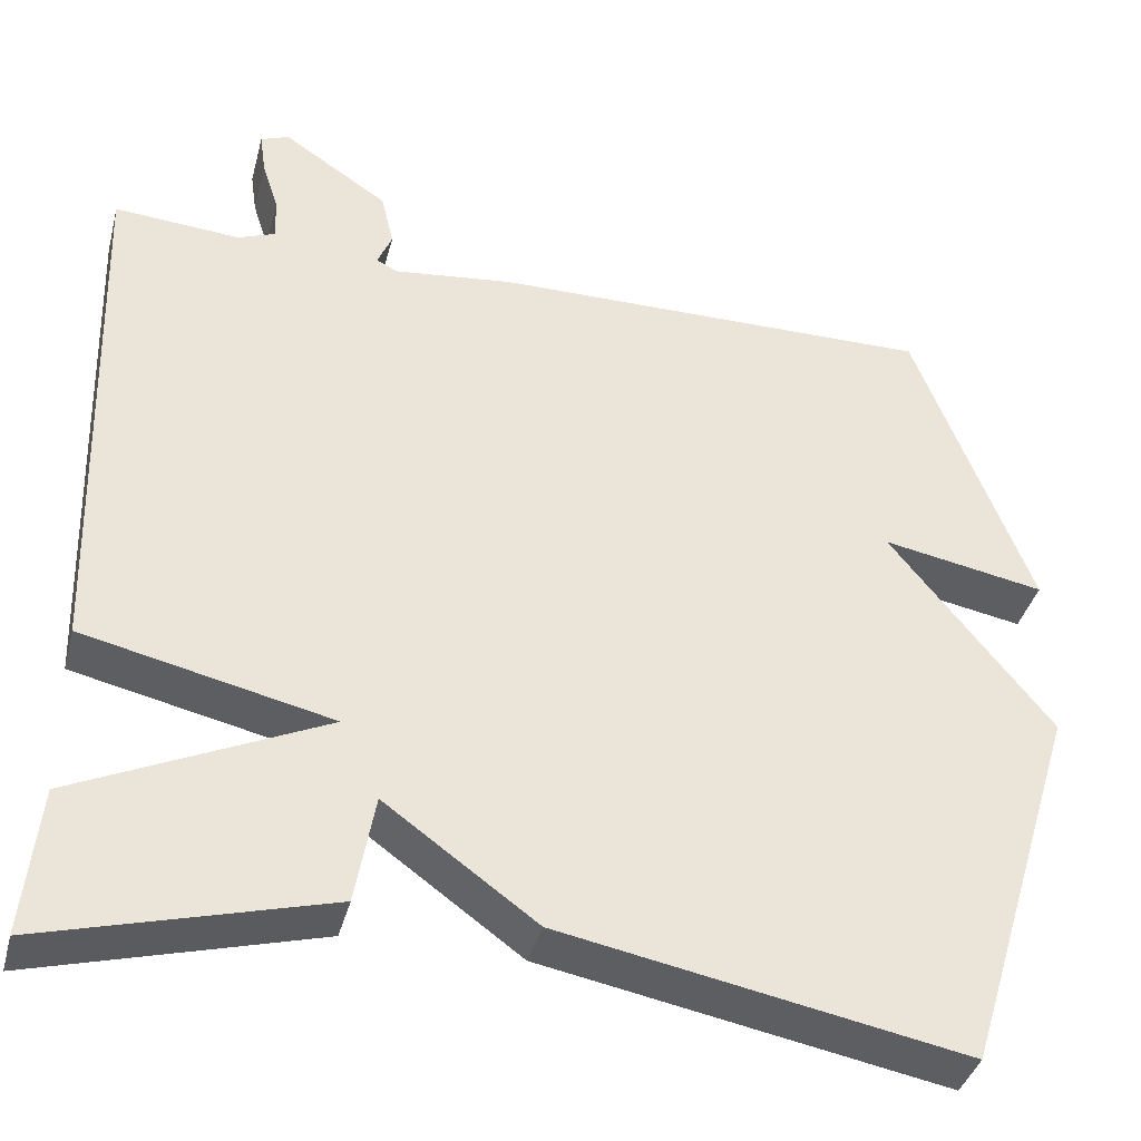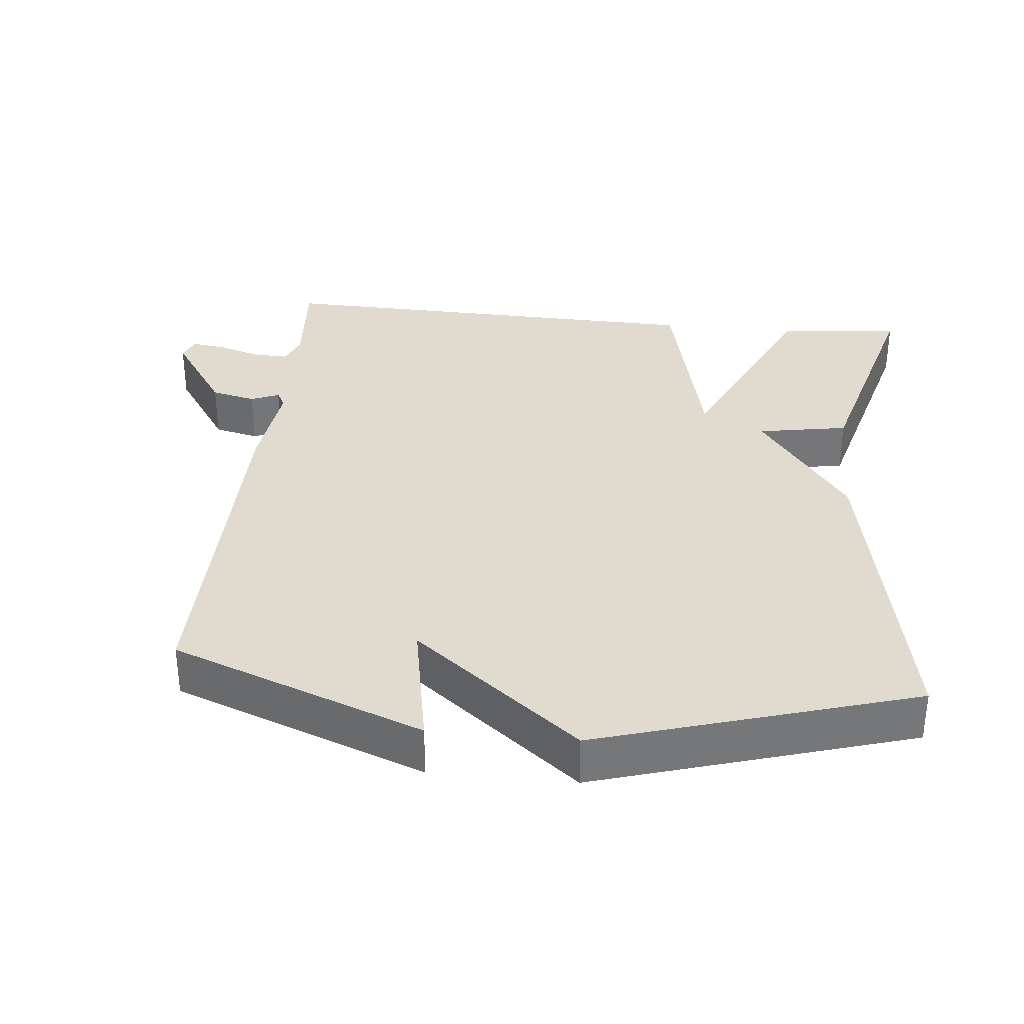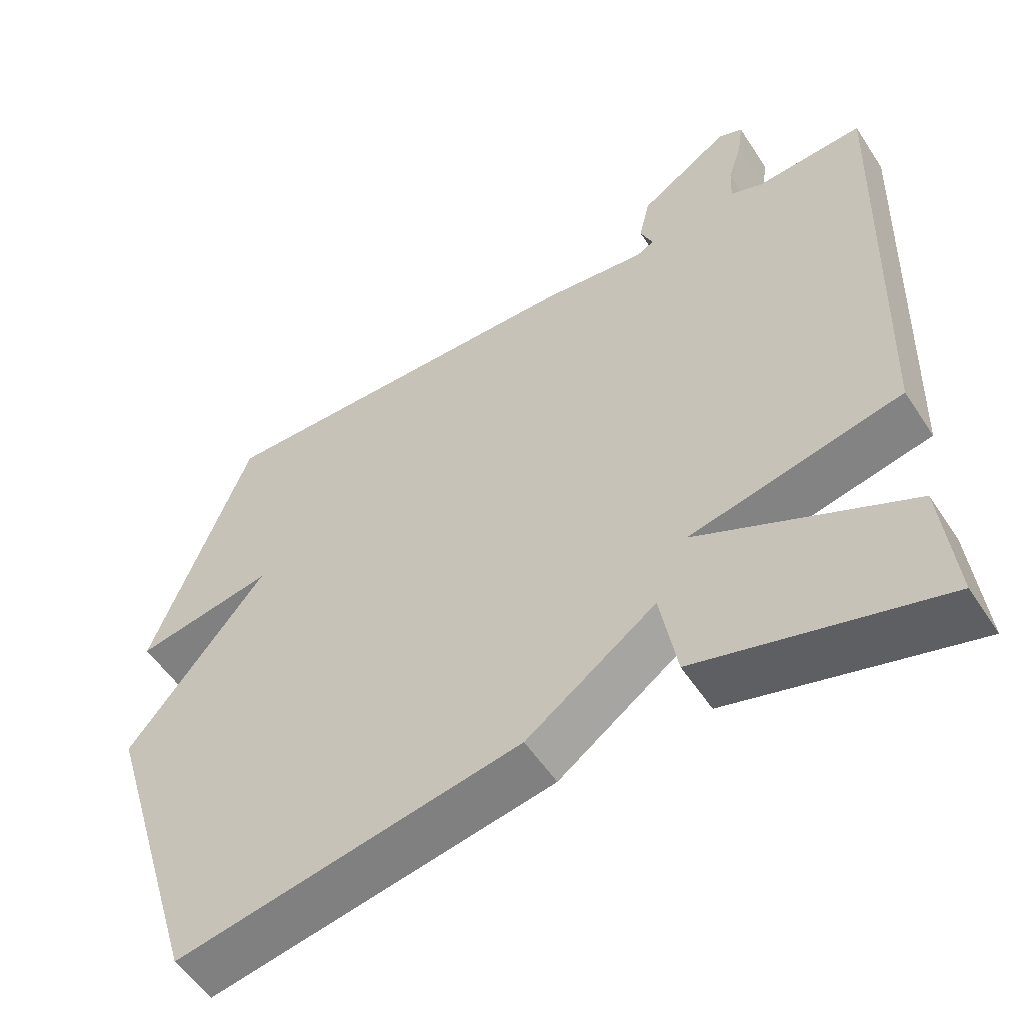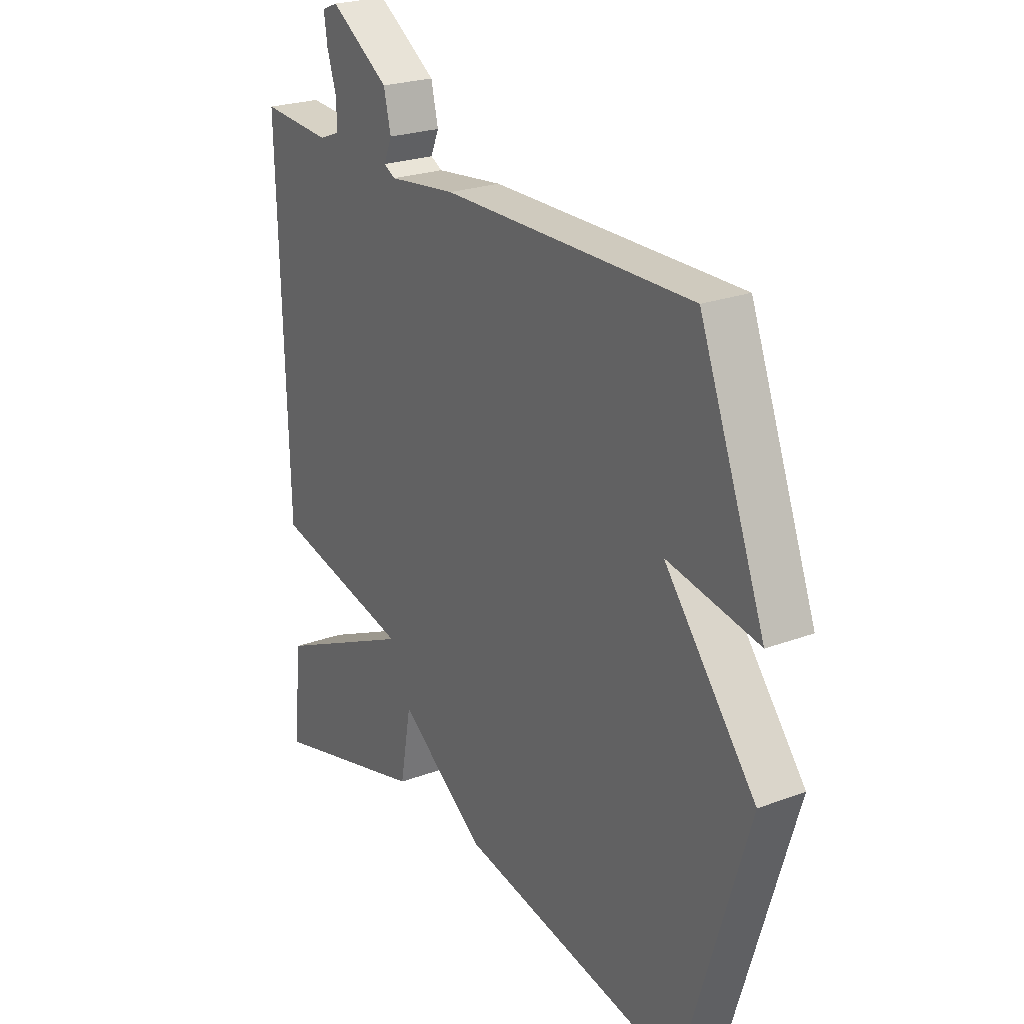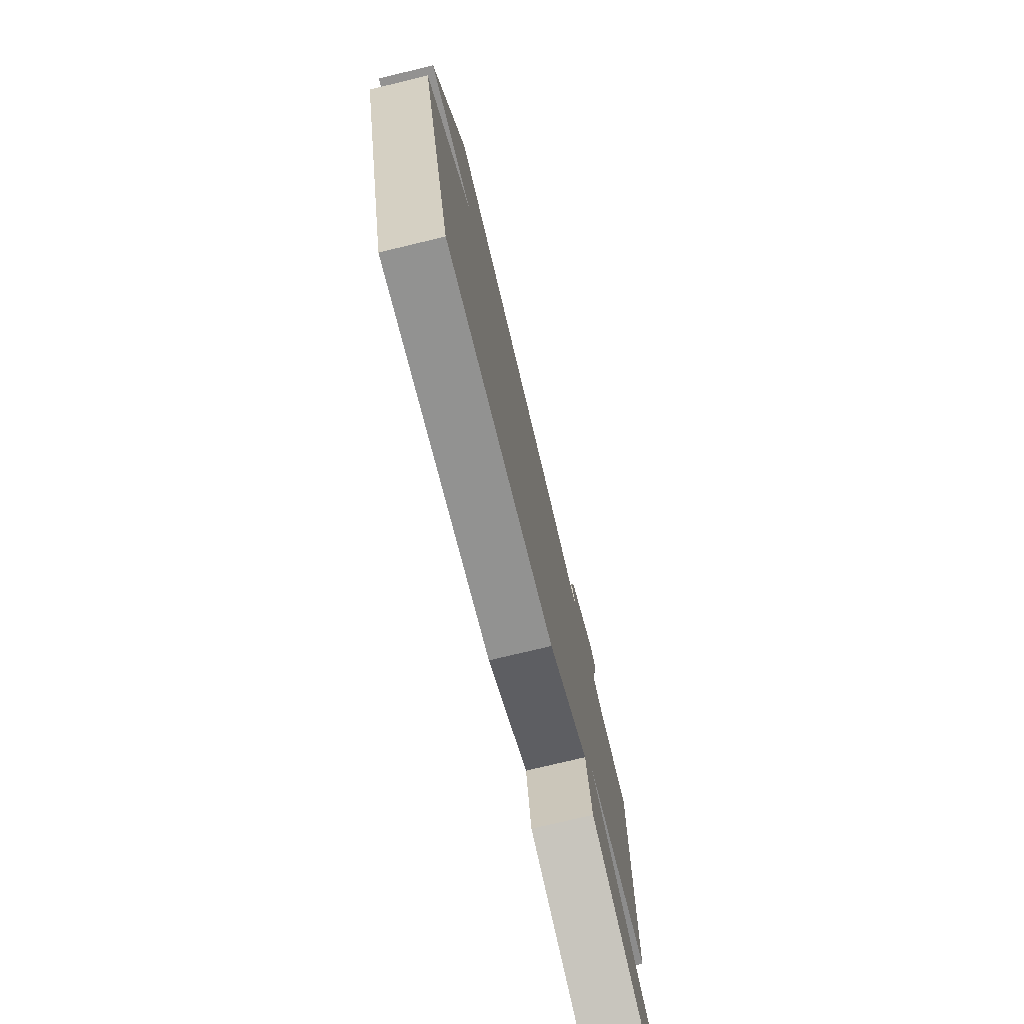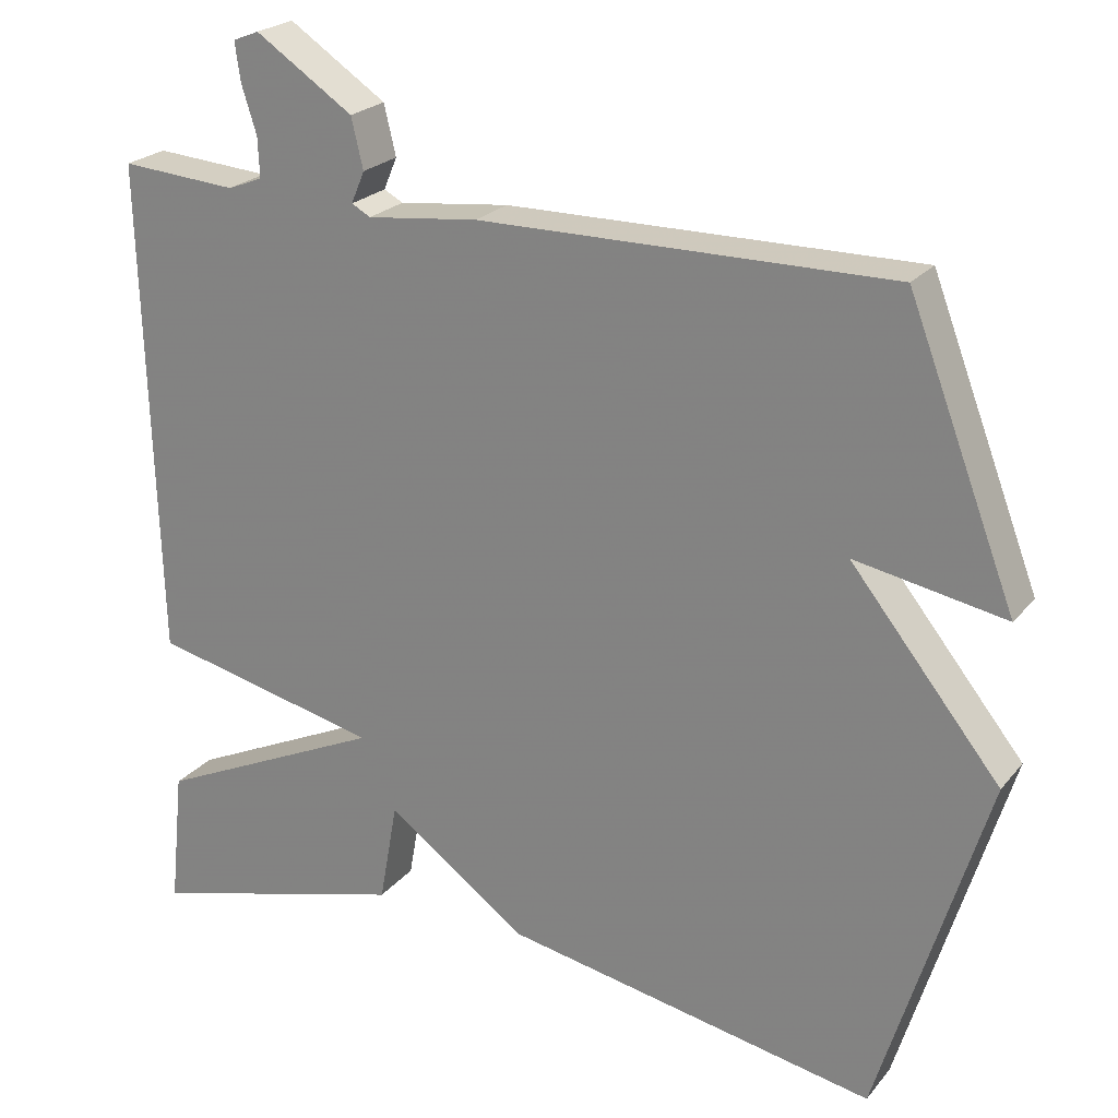
<metadata>
{"format":"obj","ext":"obj","renderer":"f3d","projection":"perspective","resolution":1024,"background":"white","views":[{"elev":-38.4,"azim":-14.4,"up":"+Z"},{"elev":33.4,"azim":95.7,"up":"+Y"},{"elev":-53.9,"azim":-147.5,"up":"+Z"},{"elev":23.6,"azim":57.7,"up":"+Z"},{"elev":-76.4,"azim":103.5,"up":"+Z"},{"elev":23.0,"azim":28.7,"up":"+Z"}]}
</metadata>
<code>
v 0.5 0.07 -0.5
v 0.03 0.07 -0.411
v -0.147 0.07 -0.283
v -0.17 0.07 -0.411
v -0.5 0.07 -0.5
v -0.482 0.07 -0.327
v -0.192 0.07 -0.193
v -0.482 0.07 -0.127
v -0.5 0.07 0.5
v -0.353 0.07 0.489
v -0.309 0.07 0.506
v -0.311 0.07 0.556
v -0.33 0.07 0.616
v -0.337 0.07 0.665
v -0.304 0.07 0.678
v -0.181 0.07 0.596
v -0.166 0.07 0.533
v -0.183 0.07 0.493
v -0.159 0.07 0.48
v -0.019 0.07 0.496
v 0.5 0.07 0.5
v 0.636 0.07 0.145
v 0.447 0.07 0.18
v 0.636 0.07 -0.055
v 0.5 0 -0.5
v 0.03 0 -0.411
v -0.147 0 -0.283
v -0.17 0 -0.411
v -0.5 0 -0.5
v -0.482 0 -0.327
v -0.192 0 -0.193
v -0.482 0 -0.127
v -0.5 0 0.5
v -0.353 0 0.489
v -0.309 0 0.506
v -0.311 0 0.556
v -0.33 0 0.616
v -0.337 0 0.665
v -0.304 0 0.678
v -0.181 0 0.596
v -0.166 0 0.533
v -0.183 0 0.493
v -0.159 0 0.48
v -0.019 0 0.496
v 0.5 0 0.5
v 0.636 0 0.145
v 0.447 0 0.18
v 0.636 0 -0.055
f 1 2 3
f 24 1 3
f 23 24 3
f 21 22 23
f 20 21 23
f 19 20 23
f 19 23 3
f 18 19 3 4
f 16 17 18
f 15 16 18
f 14 15 18
f 13 14 18
f 12 13 18
f 11 12 18
f 10 11 18
f 7 8 9 10
f 7 10 18
f 4 5 6 7
f 4 7 18
f 27 26 25
f 27 25 48
f 27 48 47
f 47 46 45
f 47 45 44
f 47 44 43
f 27 47 43
f 28 27 43 42
f 42 41 40
f 42 40 39
f 42 39 38
f 42 38 37
f 42 37 36
f 42 36 35
f 42 35 34
f 34 33 32 31
f 42 34 31
f 31 30 29 28
f 42 31 28
f 1 25 26 2
f 2 26 27 3
f 3 27 28 4
f 4 28 29 5
f 5 29 30 6
f 6 30 31 7
f 7 31 32 8
f 8 32 33 9
f 9 33 34 10
f 10 34 35 11
f 11 35 36 12
f 12 36 37 13
f 13 37 38 14
f 14 38 39 15
f 15 39 40 16
f 16 40 41 17
f 17 41 42 18
f 18 42 43 19
f 19 43 44 20
f 20 44 45 21
f 21 45 46 22
f 22 46 47 23
f 23 47 48 24
f 24 48 25 1

</code>
